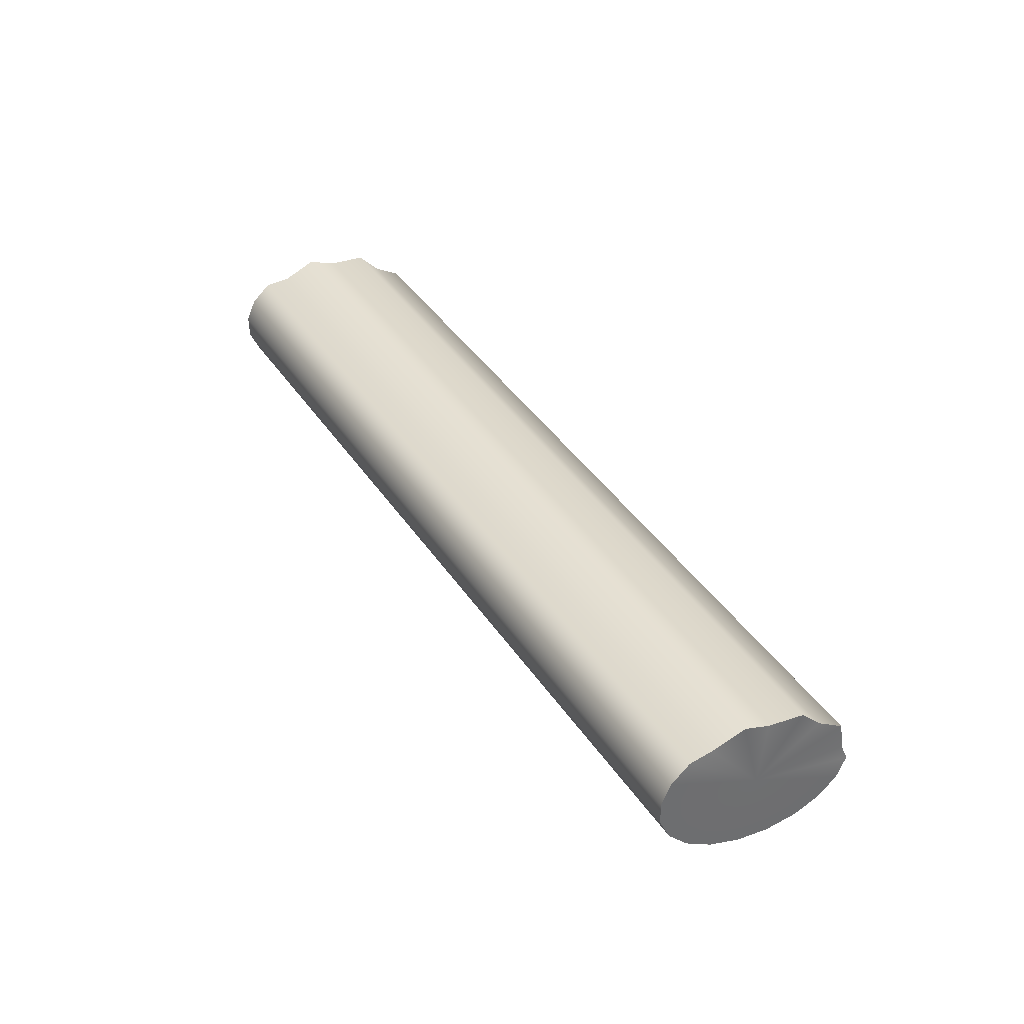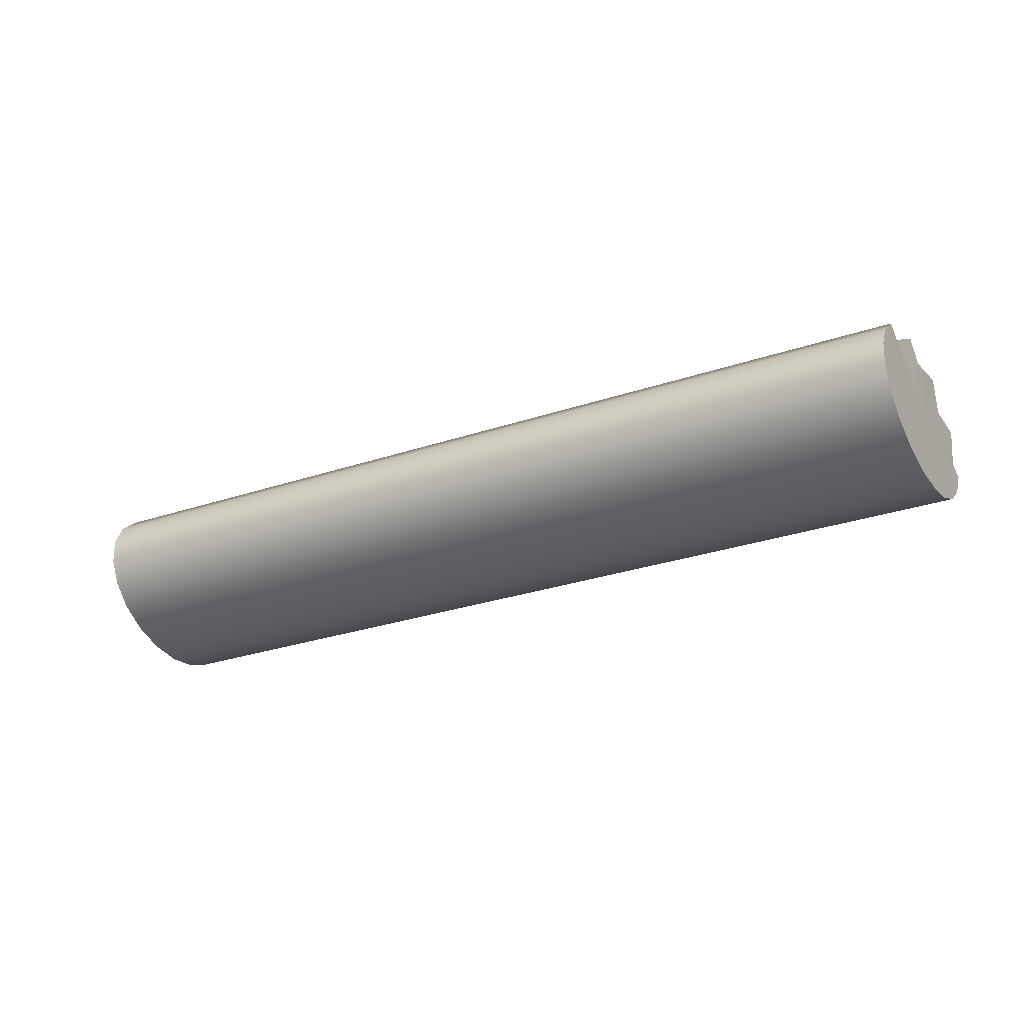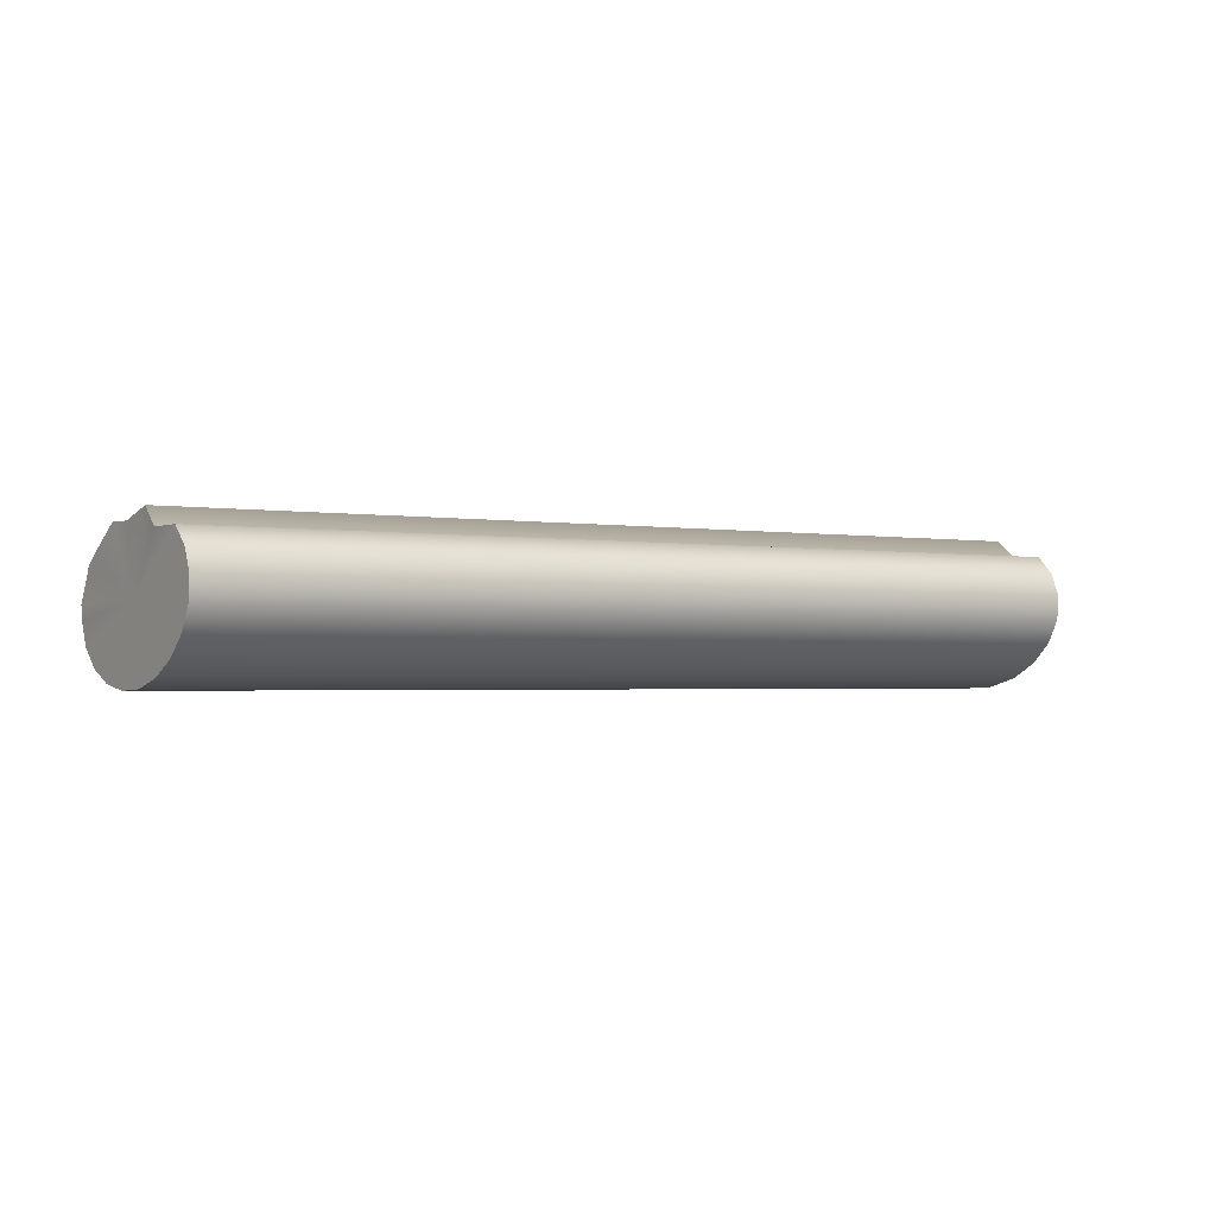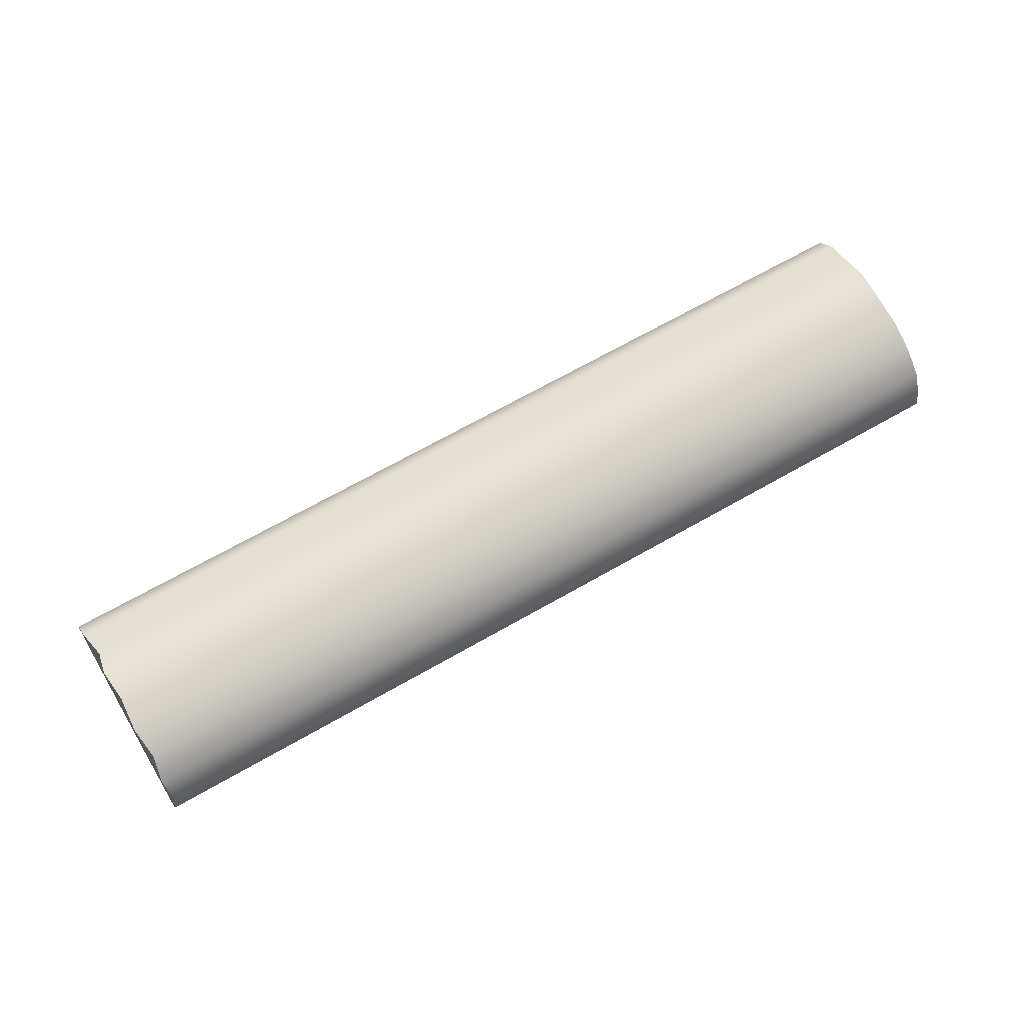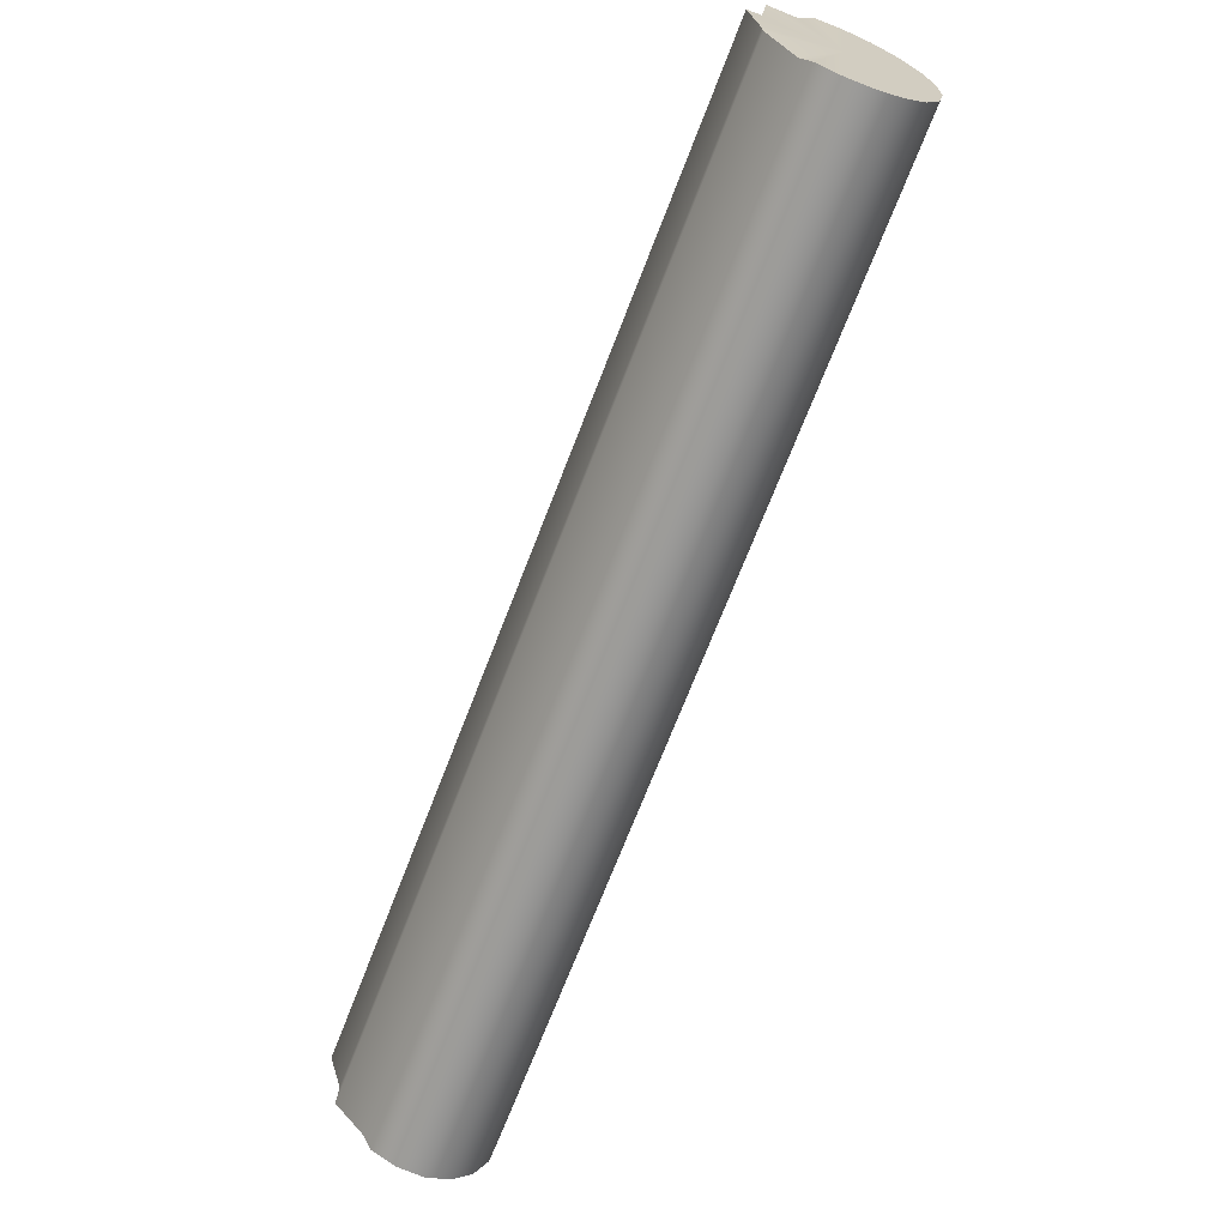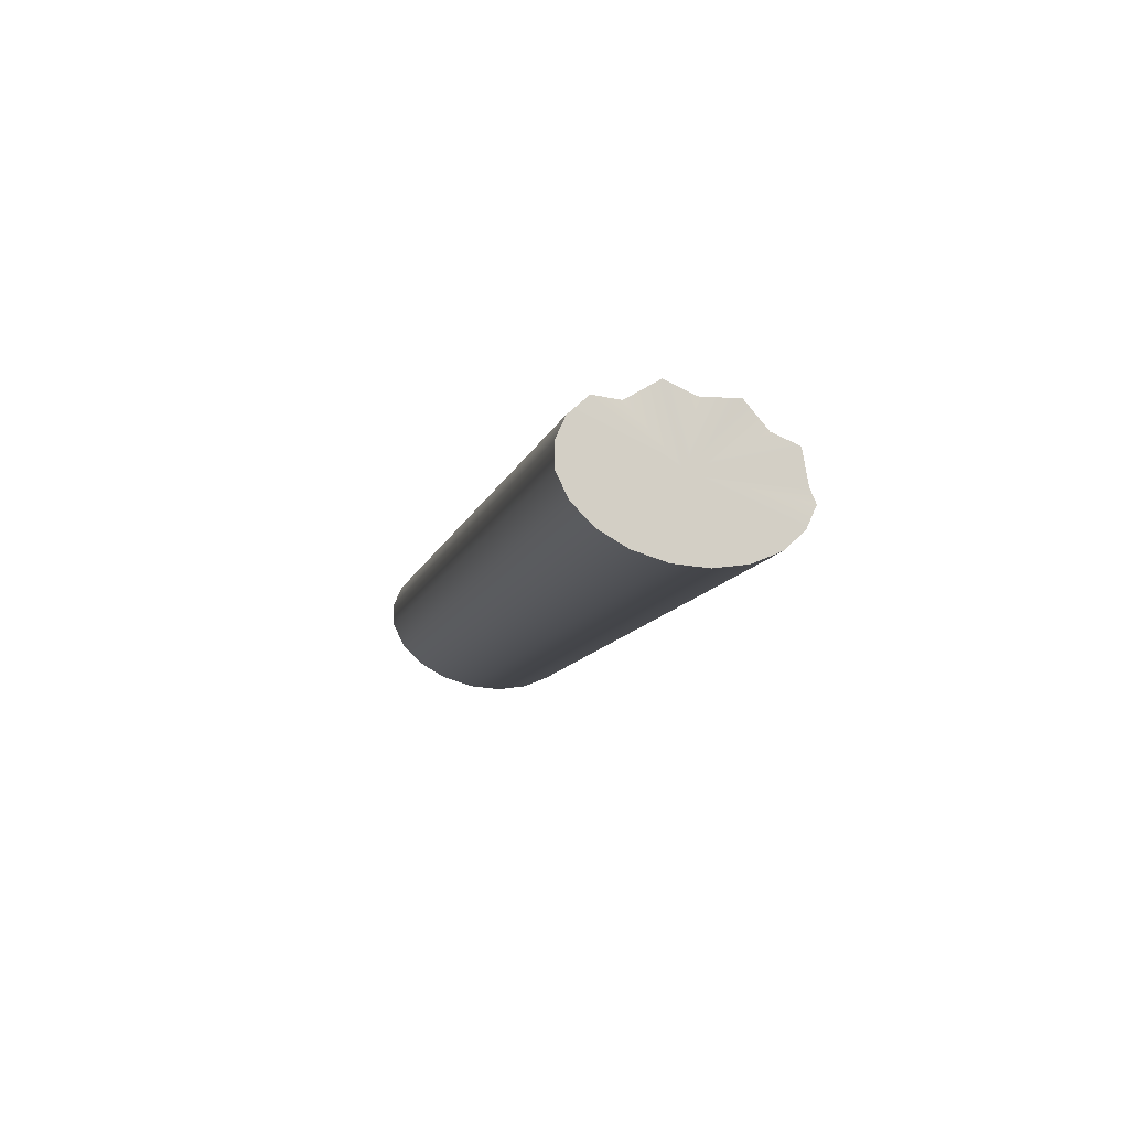
<metadata>
{"format":"obj","ext":"obj","renderer":"f3d","projection":"perspective","resolution":1024,"background":"white","views":[{"elev":36.6,"azim":-76.8,"up":"+Y"},{"elev":-28.7,"azim":-108.3,"up":"+Y"},{"elev":0.9,"azim":-171.6,"up":"+Y"},{"elev":61.9,"azim":12.2,"up":"+Y"},{"elev":-22.0,"azim":-117.0,"up":"+Z"},{"elev":-10.6,"azim":-59.4,"up":"+Y"}]}
</metadata>
<code>
g default
v -3.991 -0.1092 2.974
v -4.036 -0.1714 2.922
v -4.1 -0.2128 2.851
v -4.177 -0.2294 2.767
v -4.259 -0.2195 2.678
v -4.339 -0.1841 2.593
v -4.407 -0.1267 2.52
v -4.459 -0.05289 2.467
v -4.488 0.03014 2.439
v -4.491 0.1142 2.437
v -4.47 0.1912 2.464
v -4.425 0.2534 2.515
v -4.343 0.2474 2.576
v -4.284 0.3114 2.671
v -4.203 0.268 2.741
v -4.122 0.2661 2.845
v -4.051 0.1772 2.896
v -4.002 0.1349 2.97
v -3.975 0.0184 2.98
v -3.969 -0.03225 3
v -1.541 -0.02595 0.7206
v -1.586 -0.08817 0.6692
v -1.65 -0.1296 0.5979
v -1.727 -0.1462 0.5137
v -1.809 -0.1363 0.4248
v -1.888 -0.1009 0.3399
v -1.957 -0.0435 0.2673
v -2.008 0.03034 0.2142
v -2.037 0.1134 0.1857
v -2.041 0.1975 0.1846
v -2.019 0.2744 0.211
v -1.974 0.3366 0.2624
v -1.893 0.3306 0.3228
v -1.833 0.3946 0.4179
v -1.753 0.3513 0.4877
v -1.672 0.3493 0.5917
v -1.601 0.2604 0.6426
v -1.552 0.2181 0.7174
v -1.524 0.1016 0.7268
v -1.519 0.05097 0.747
v -4.23 0.04099 2.719
v -1.78 0.1242 0.4658
g pCylinder1
f 1 2 22 21
f 2 3 23 22
f 3 4 24 23
f 4 5 25 24
f 5 6 26 25
f 6 7 27 26
f 7 8 28 27
f 8 9 29 28
f 9 10 30 29
f 10 11 31 30
f 11 12 32 31
f 12 13 33 32
f 13 14 34 33
f 14 15 35 34
f 15 16 36 35
f 16 17 37 36
f 17 18 38 37
f 18 19 39 38
f 19 20 40 39
f 20 1 21 40
f 2 1 41
f 3 2 41
f 4 3 41
f 5 4 41
f 6 5 41
f 7 6 41
f 8 7 41
f 9 8 41
f 10 9 41
f 11 10 41
f 12 11 41
f 13 12 41
f 14 13 41
f 15 14 41
f 16 15 41
f 17 16 41
f 18 17 41
f 19 18 41
f 20 19 41
f 1 20 41
f 21 22 42
f 22 23 42
f 23 24 42
f 24 25 42
f 25 26 42
f 26 27 42
f 27 28 42
f 28 29 42
f 29 30 42
f 30 31 42
f 31 32 42
f 32 33 42
f 33 34 42
f 34 35 42
f 35 36 42
f 36 37 42
f 37 38 42
f 38 39 42
f 39 40 42
f 40 21 42

</code>
